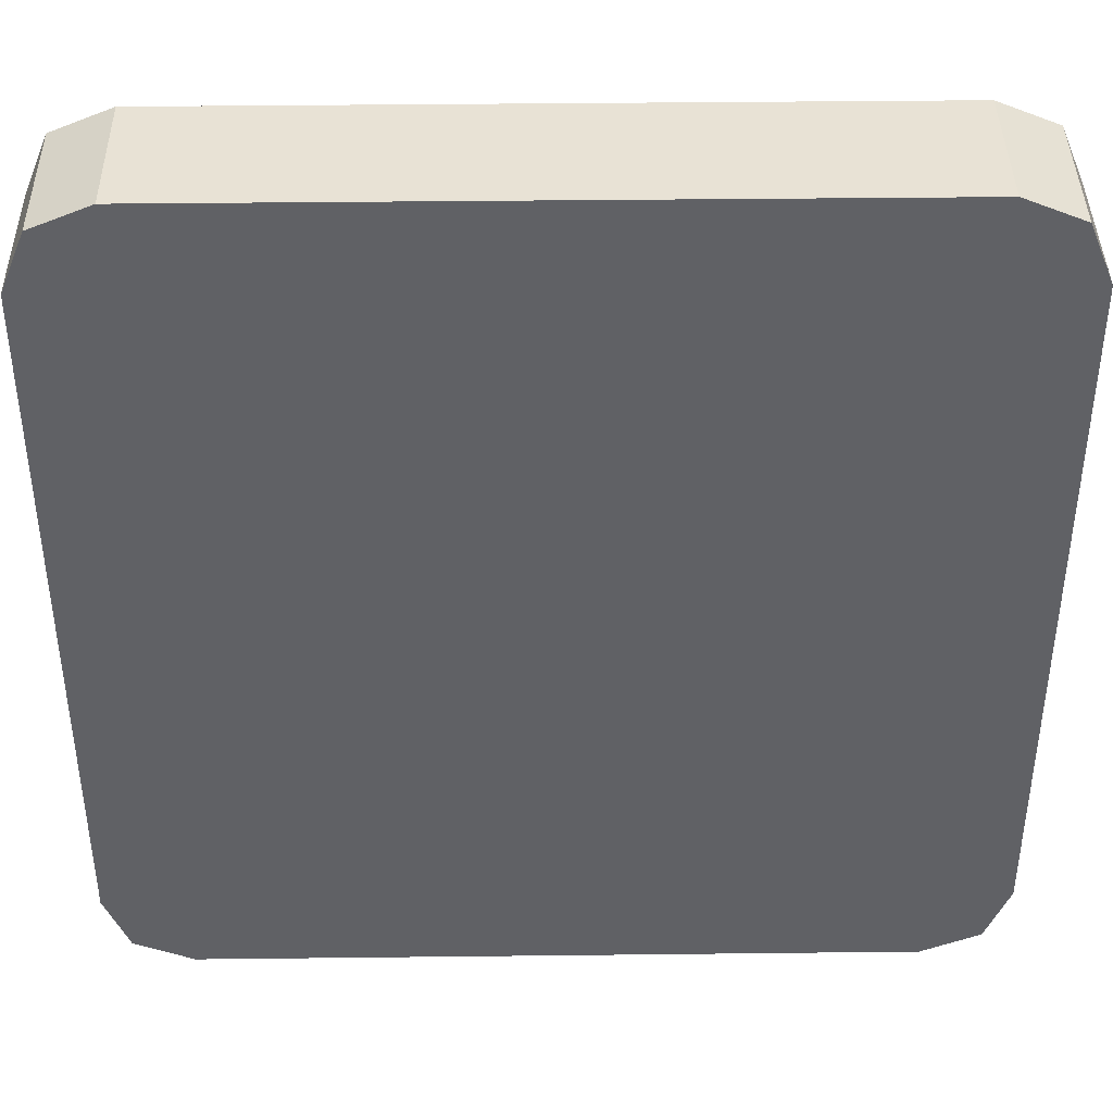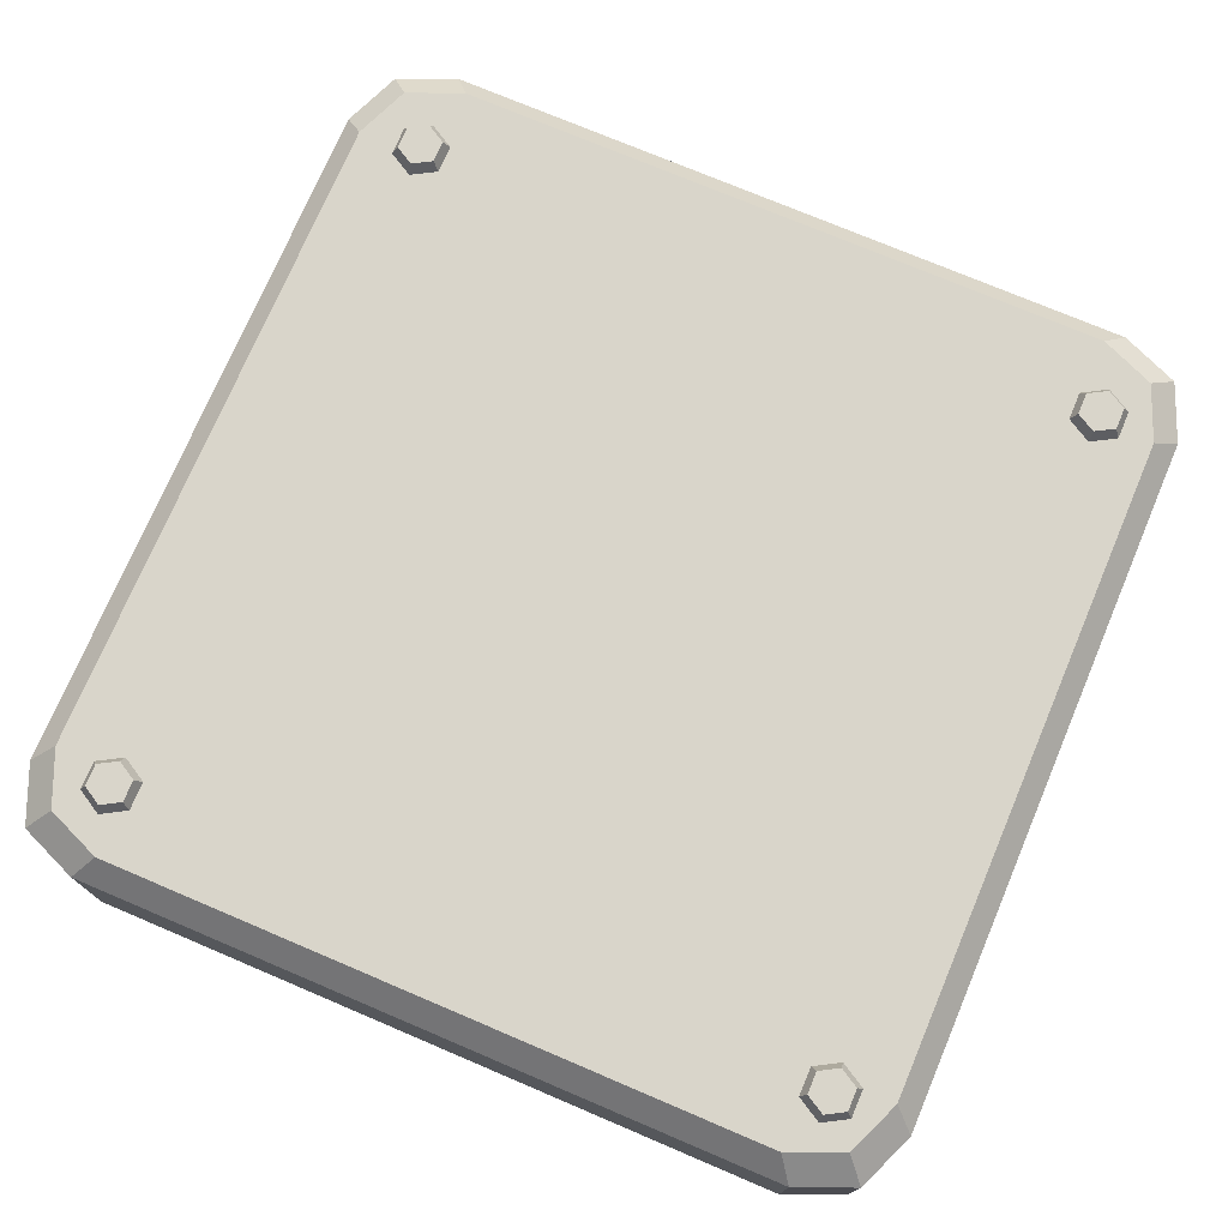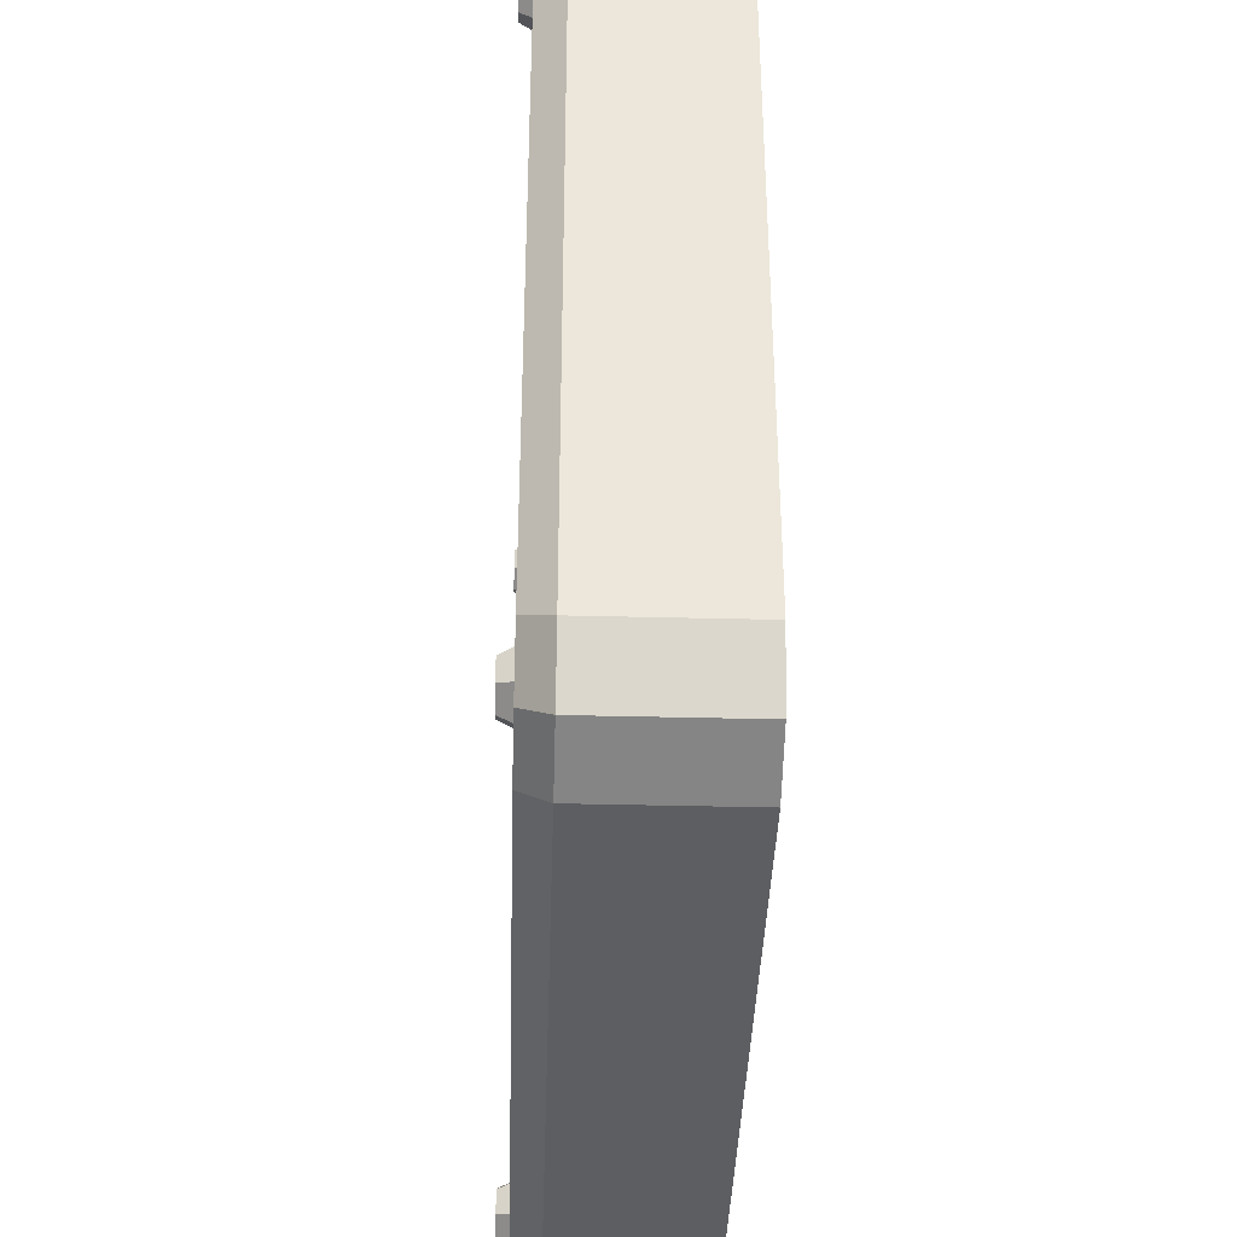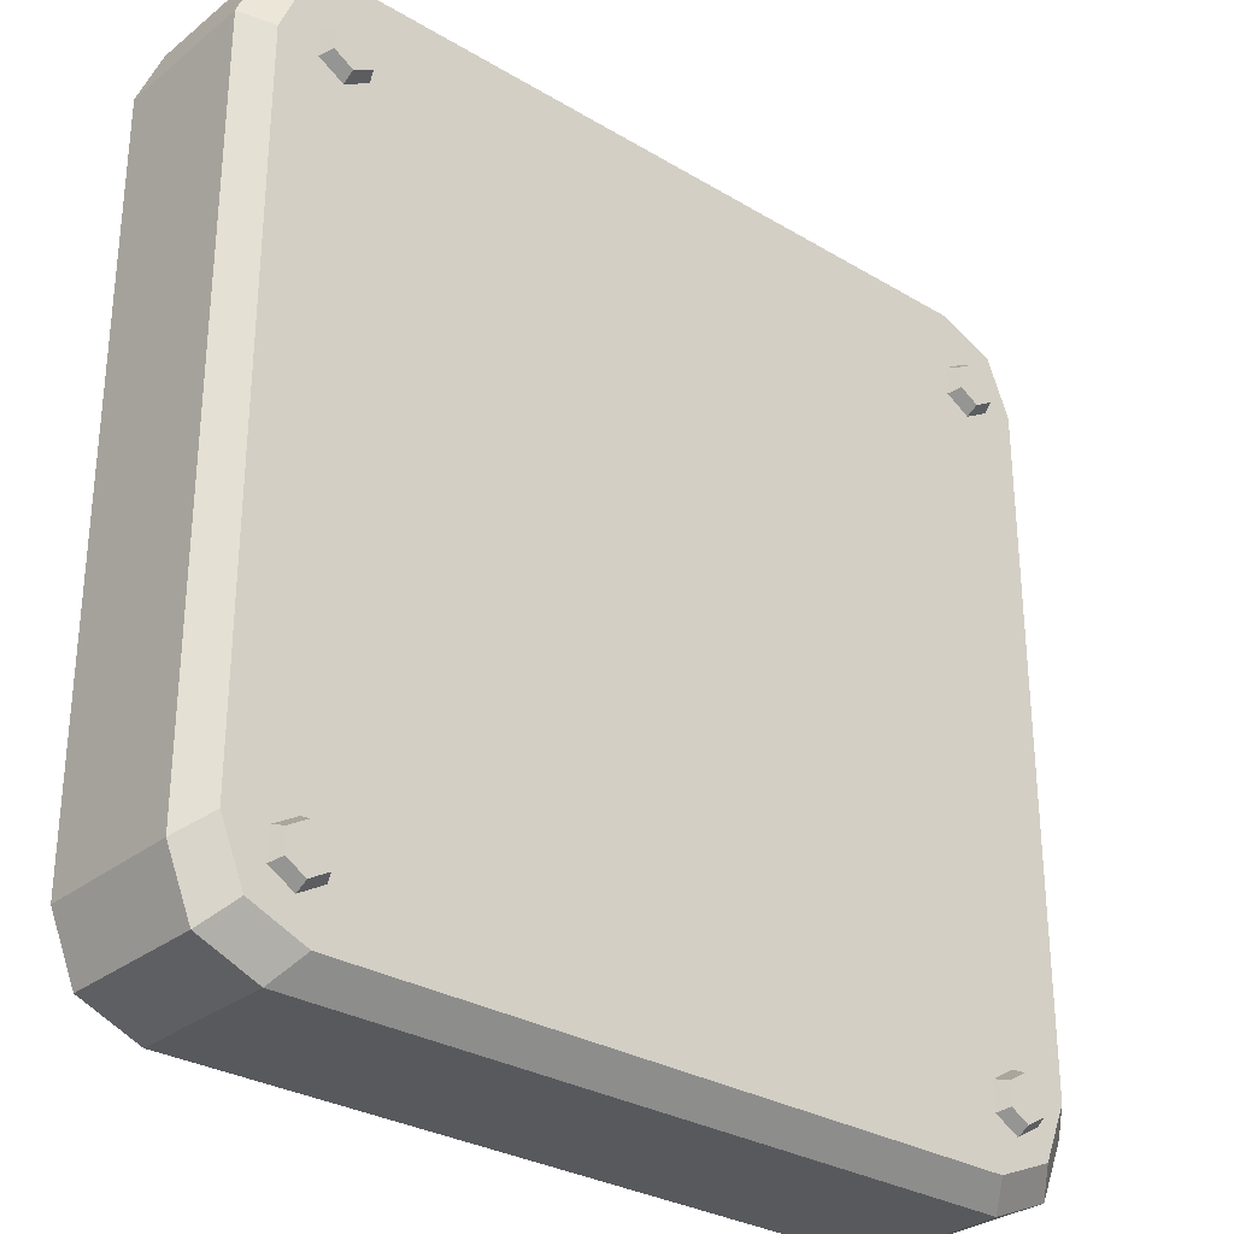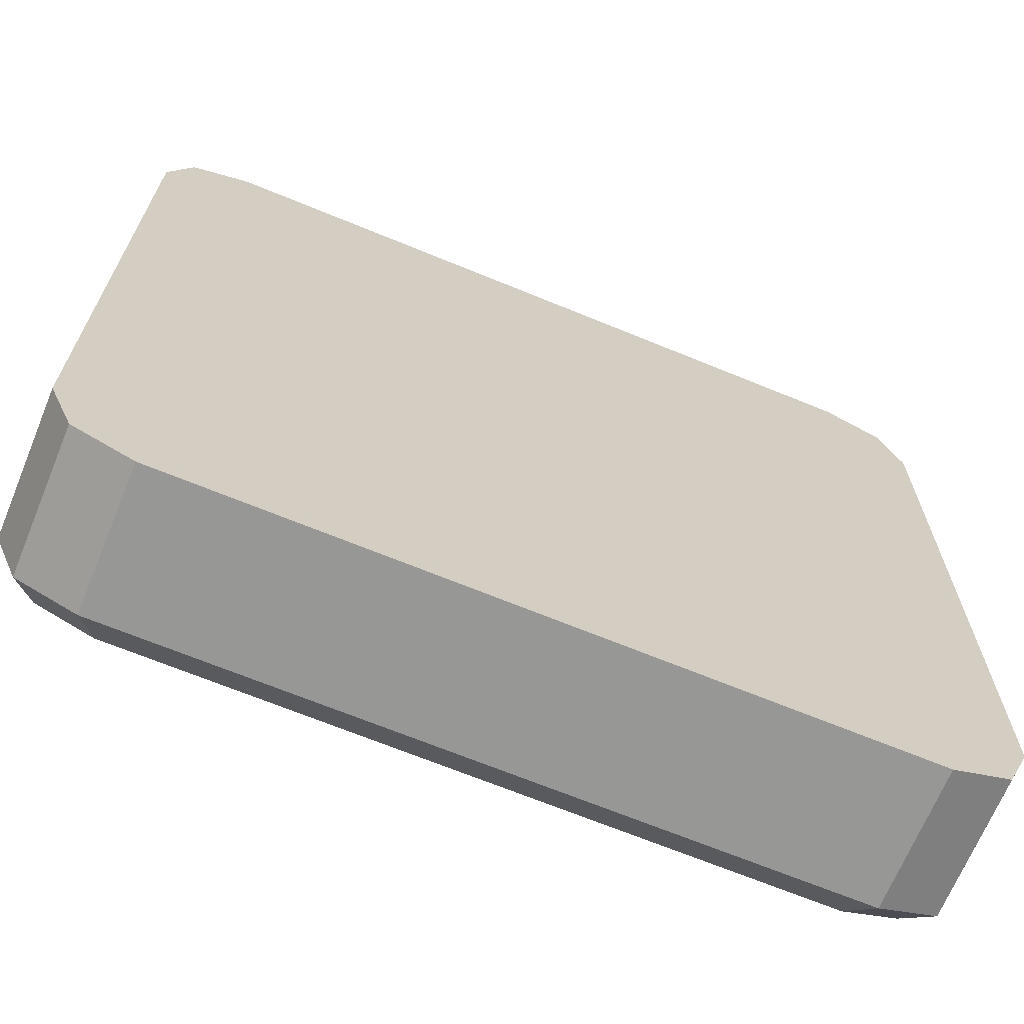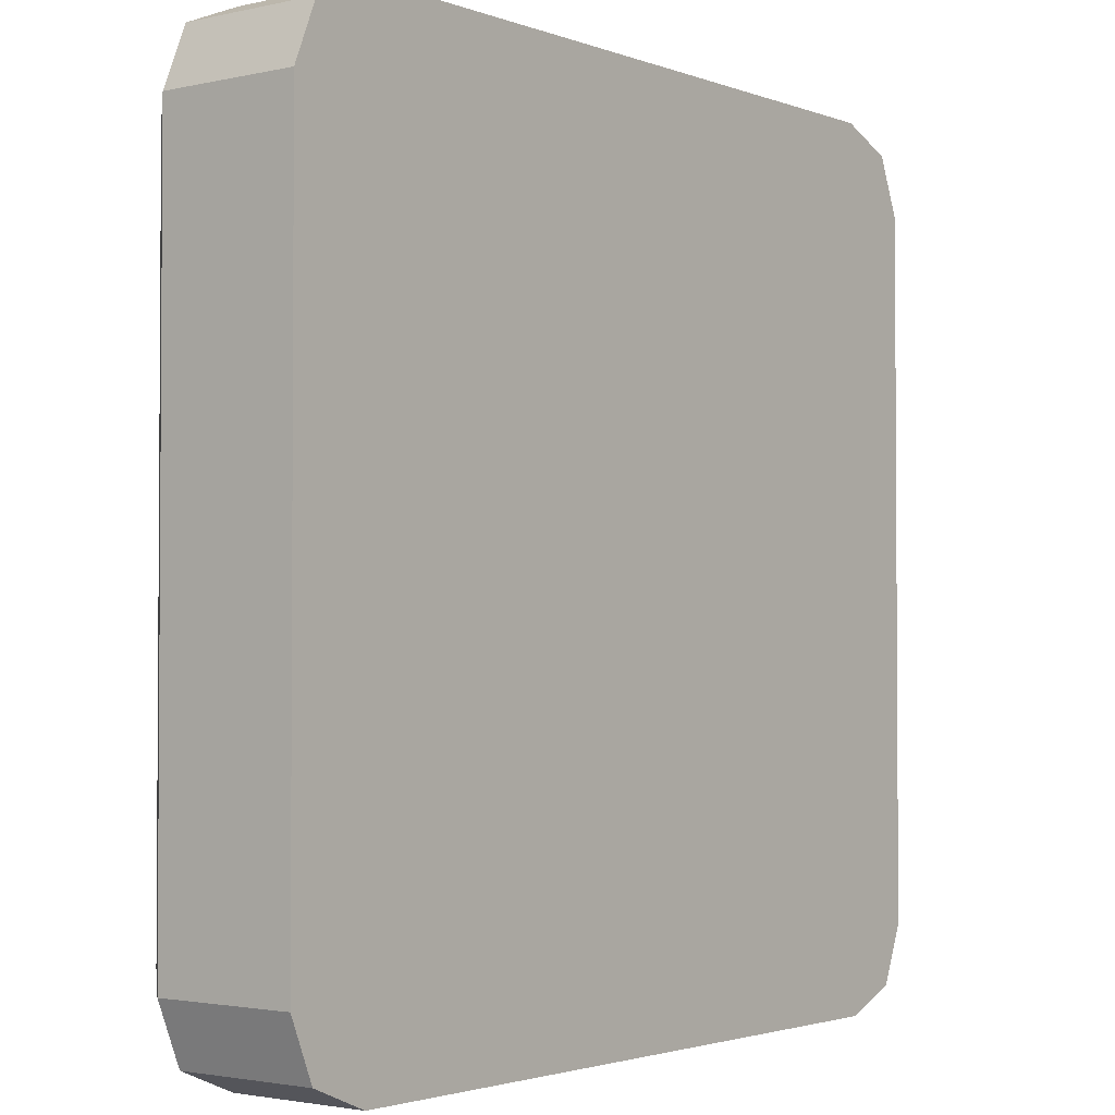
<metadata>
{"format":"obj","ext":"obj","renderer":"f3d","projection":"perspective","resolution":1024,"background":"white","views":[{"elev":40.7,"azim":-0.8,"up":"+Z"},{"elev":74.5,"azim":-157.0,"up":"+Y"},{"elev":-39.1,"azim":-91.8,"up":"+Z"},{"elev":-29.9,"azim":138.9,"up":"+Z"},{"elev":-68.1,"azim":-22.4,"up":"+Z"},{"elev":-2.3,"azim":-52.0,"up":"+Z"}]}
</metadata>
<code>
v -3.581 19.11 -0.08986
v -40.34 0 -49.84
v -49.84 0 -40.34
v -47.06 0 -47.06
v -40.34 16.15 -49.84
v -47.06 16.15 -47.06
v -49.84 16.15 -40.34
v -40.34 0 49.84
v -47.06 0 47.06
v -49.84 0 40.34
v -40.34 16.15 49.84
v -49.84 16.15 40.34
v -47.06 16.15 47.06
v 47.06 16.15 -47.06
v 40.34 16.15 -49.84
v 49.84 16.15 -40.34
v 40.34 0 -49.84
v 47.06 0 -47.06
v 49.84 0 -40.34
v 47.06 16.15 47.06
v 49.84 16.15 40.34
v 40.34 16.15 49.84
v 40.34 0 49.84
v 49.84 0 40.34
v 47.06 0 47.06
v -47.18 19.11 -38.19
v -38.19 19.11 -47.18
v -47.18 19.11 38.19
v -38.2 19.11 47.2
v 38.19 19.11 47.18
v 47.18 19.11 38.19
v 47.18 19.11 -38.19
v 38.19 19.11 -47.18
v -44.55 19.11 -44.55
v -44.55 19.11 44.55
v 44.55 19.11 -44.55
v 44.55 19.11 44.55
v 42.74 19.11 -38.12
v 42.74 19.11 -41.39
v 39.9 19.11 -43.02
v 37.07 19.11 -41.39
v 37.07 19.11 -38.12
v 39.9 19.11 -36.48
v 42.09 20.51 -38.49
v 42.09 20.51 -41.01
v 39.9 20.51 -42.28
v 37.72 20.51 -41.01
v 37.72 20.51 -38.49
v 39.9 20.51 -37.23
v 39.9 20.51 -39.75
v 42.74 19.11 40.48
v 42.74 19.11 37.21
v 39.9 19.11 35.57
v 37.07 19.11 37.21
v 37.07 19.11 40.48
v 39.9 19.11 42.11
v 42.09 20.51 40.1
v 42.09 20.51 37.58
v 39.9 20.51 36.32
v 37.72 20.51 37.58
v 37.72 20.51 40.1
v 39.9 20.51 41.37
v 39.9 20.51 38.84
v -37.8 19.11 40.48
v -37.8 19.11 37.21
v -40.63 19.11 35.57
v -43.47 19.11 37.21
v -43.47 19.11 40.48
v -40.63 19.11 42.11
v -38.45 20.51 40.1
v -38.45 20.51 37.58
v -40.63 20.51 36.32
v -42.82 20.51 37.58
v -42.82 20.51 40.1
v -40.63 20.51 41.37
v -40.63 20.51 38.84
v -37.8 19.11 -38.12
v -37.8 19.11 -41.39
v -40.63 19.11 -43.02
v -43.47 19.11 -41.39
v -43.47 19.11 -38.12
v -40.63 19.11 -36.48
v -38.45 20.51 -38.49
v -38.45 20.51 -41.01
v -40.63 20.51 -42.28
v -42.82 20.51 -41.01
v -42.82 20.51 -38.49
v -40.63 20.51 -37.23
v -40.63 20.51 -39.75
f 28 1 26
f 7 3 10 12
f 19 16 21 24
f 11 8 23 22
f 15 17 2 5
f 17 19 24 23 8 10 3 2
f 2 4 6 5
f 4 3 7 6
f 10 9 13 12
f 9 8 11 13
f 15 14 18 17
f 14 16 19 18
f 21 20 25 24
f 20 22 23 25
f 2 3 4
f 8 9 10
f 17 18 19
f 23 24 25
f 7 12 28 26
f 11 22 30 29
f 21 16 32 31
f 15 5 27 33
f 5 6 34 27
f 6 7 26 34
f 12 13 35 28
f 13 11 29 35
f 14 15 33 36
f 16 14 36 32
f 20 21 31 37
f 22 20 37 30
f 38 39 45 44
f 39 40 46 45
f 40 41 47 46
f 41 42 48 47
f 42 43 49 48
f 43 38 44 49
f 44 45 50
f 45 46 50
f 46 47 50
f 47 48 50
f 48 49 50
f 49 44 50
f 51 52 58 57
f 52 53 59 58
f 53 54 60 59
f 54 55 61 60
f 55 56 62 61
f 56 51 57 62
f 57 58 63
f 58 59 63
f 59 60 63
f 60 61 63
f 61 62 63
f 62 57 63
f 64 65 71 70
f 65 66 72 71
f 66 67 73 72
f 67 68 74 73
f 68 69 75 74
f 69 64 70 75
f 70 71 76
f 71 72 76
f 72 73 76
f 73 74 76
f 74 75 76
f 75 70 76
f 77 78 84 83
f 78 79 85 84
f 79 80 86 85
f 80 81 87 86
f 81 82 88 87
f 82 77 83 88
f 83 84 89
f 84 85 89
f 85 86 89
f 86 87 89
f 87 88 89
f 88 83 89
f 29 30 1
f 1 27 34 26
f 1 28 35 29
f 1 32 36 33
f 1 30 37 31
f 31 32 1
f 33 27 1

</code>
